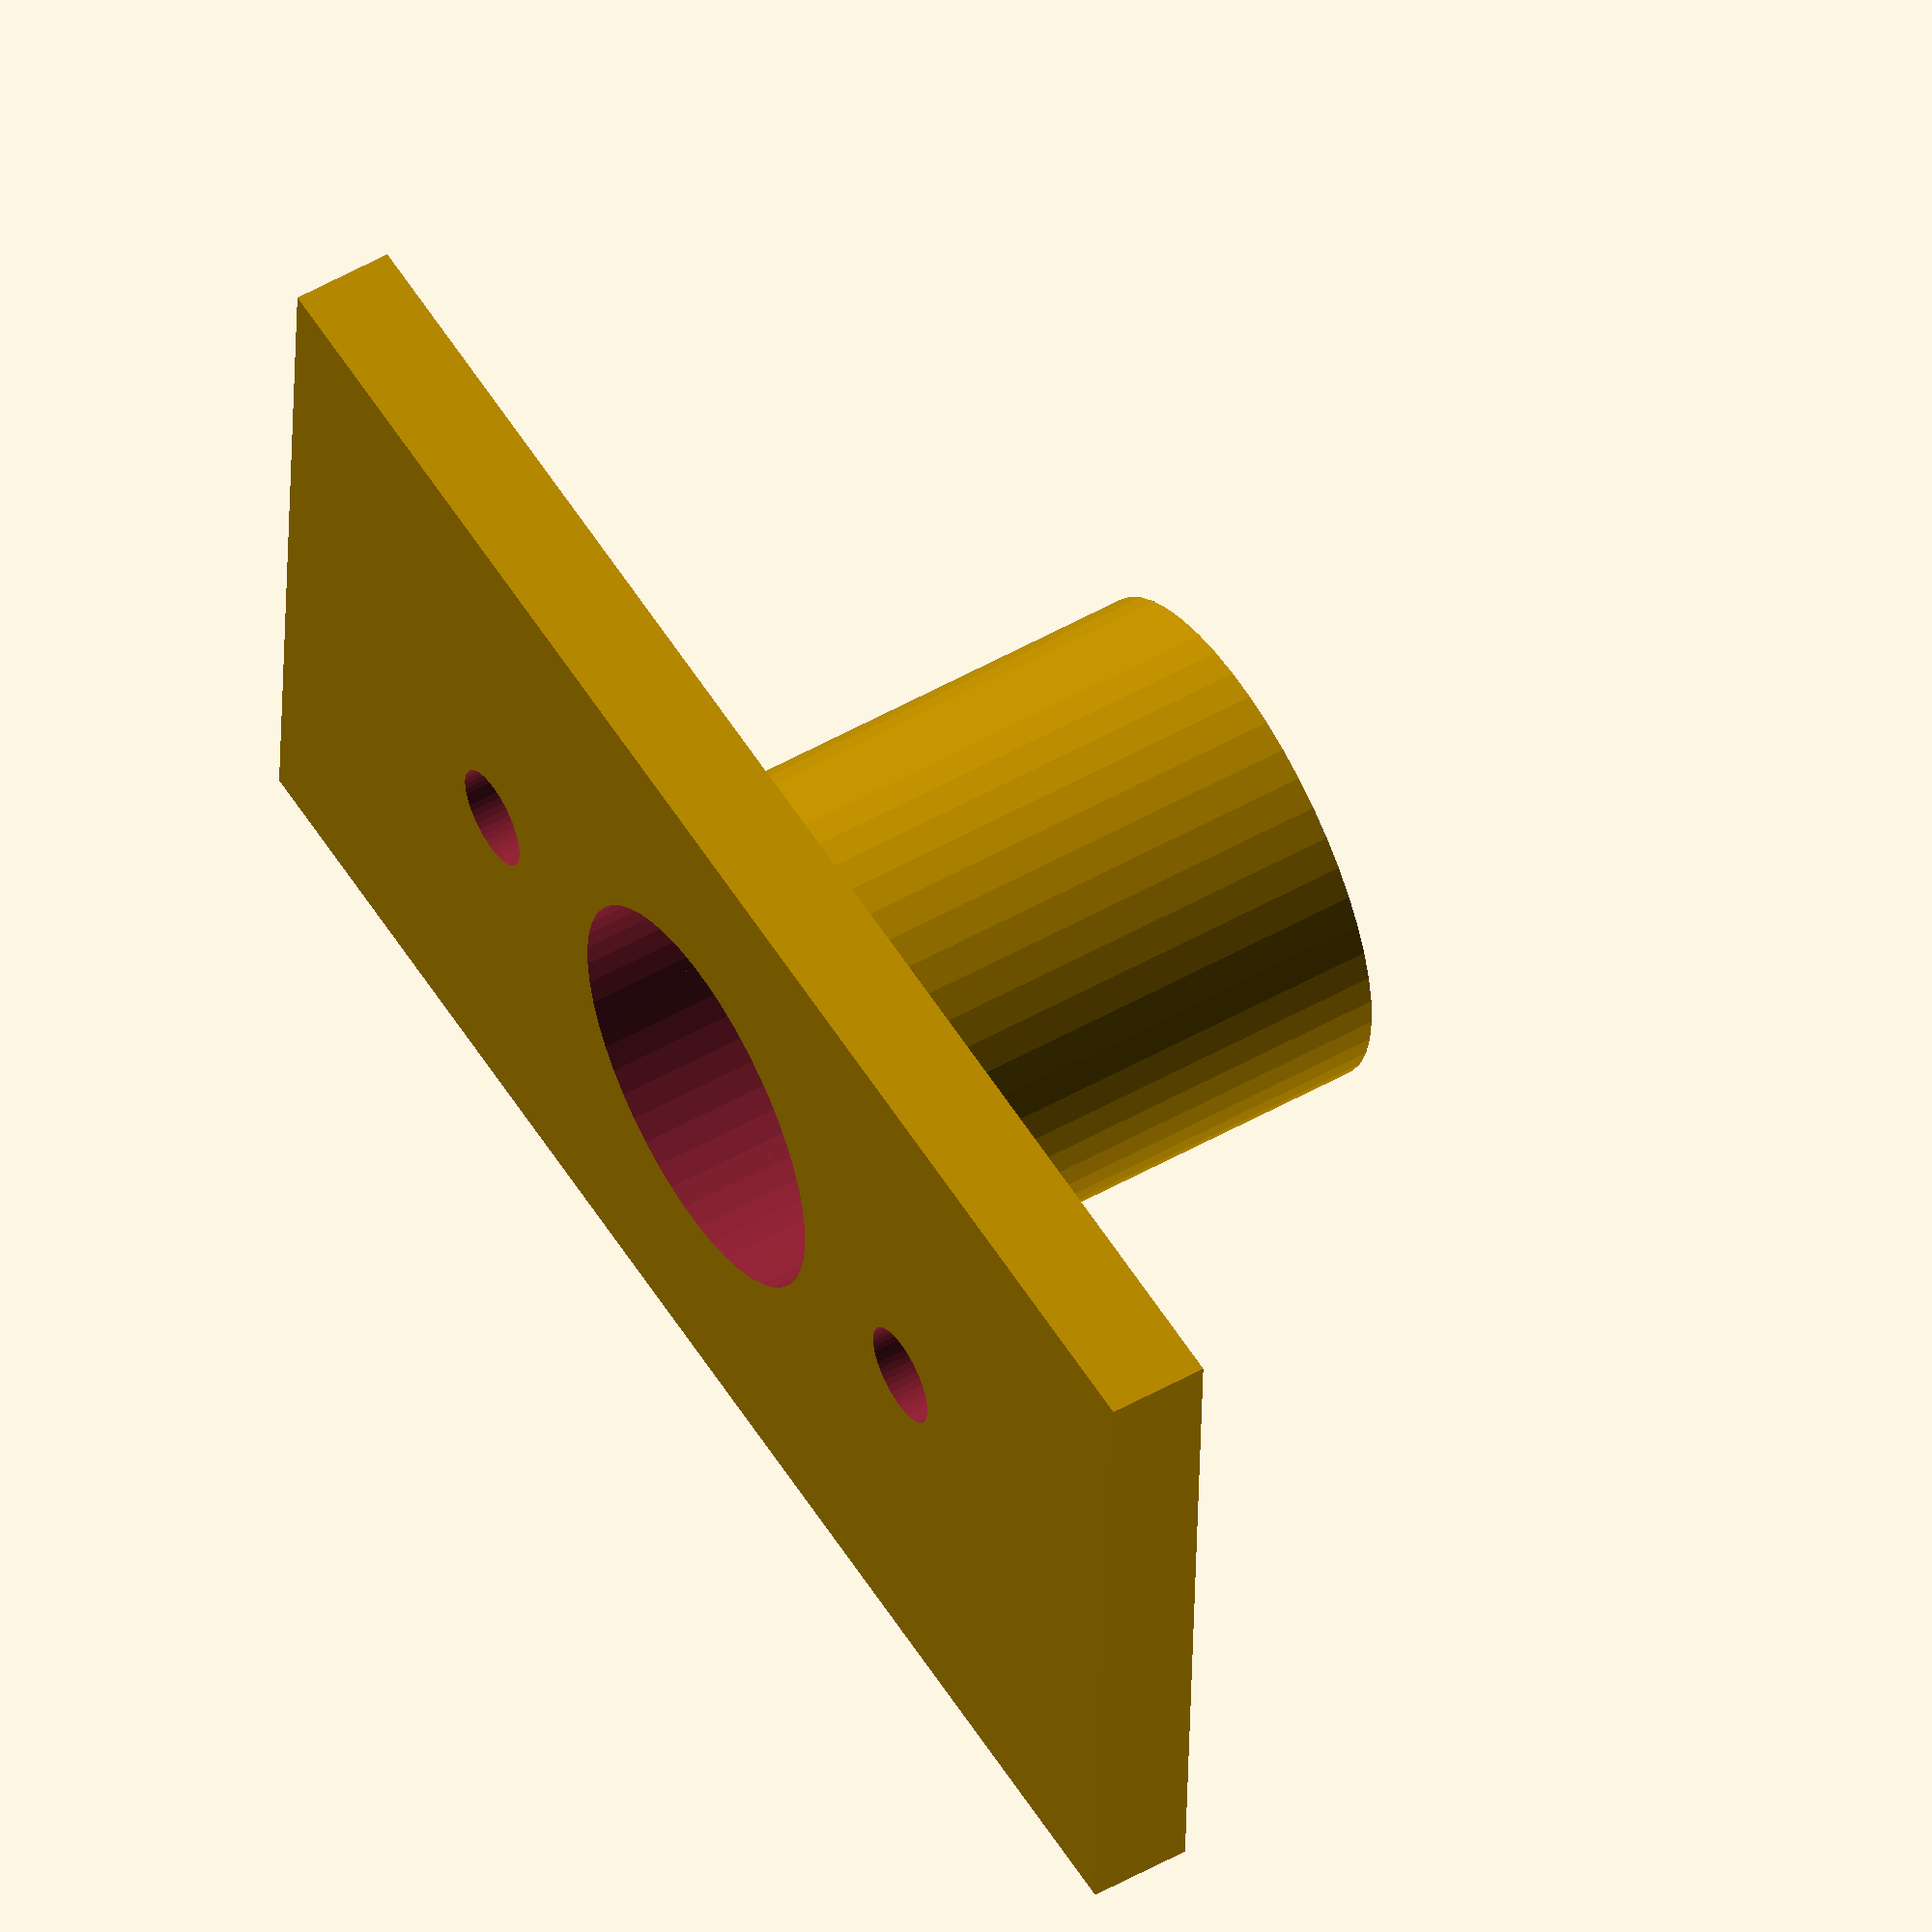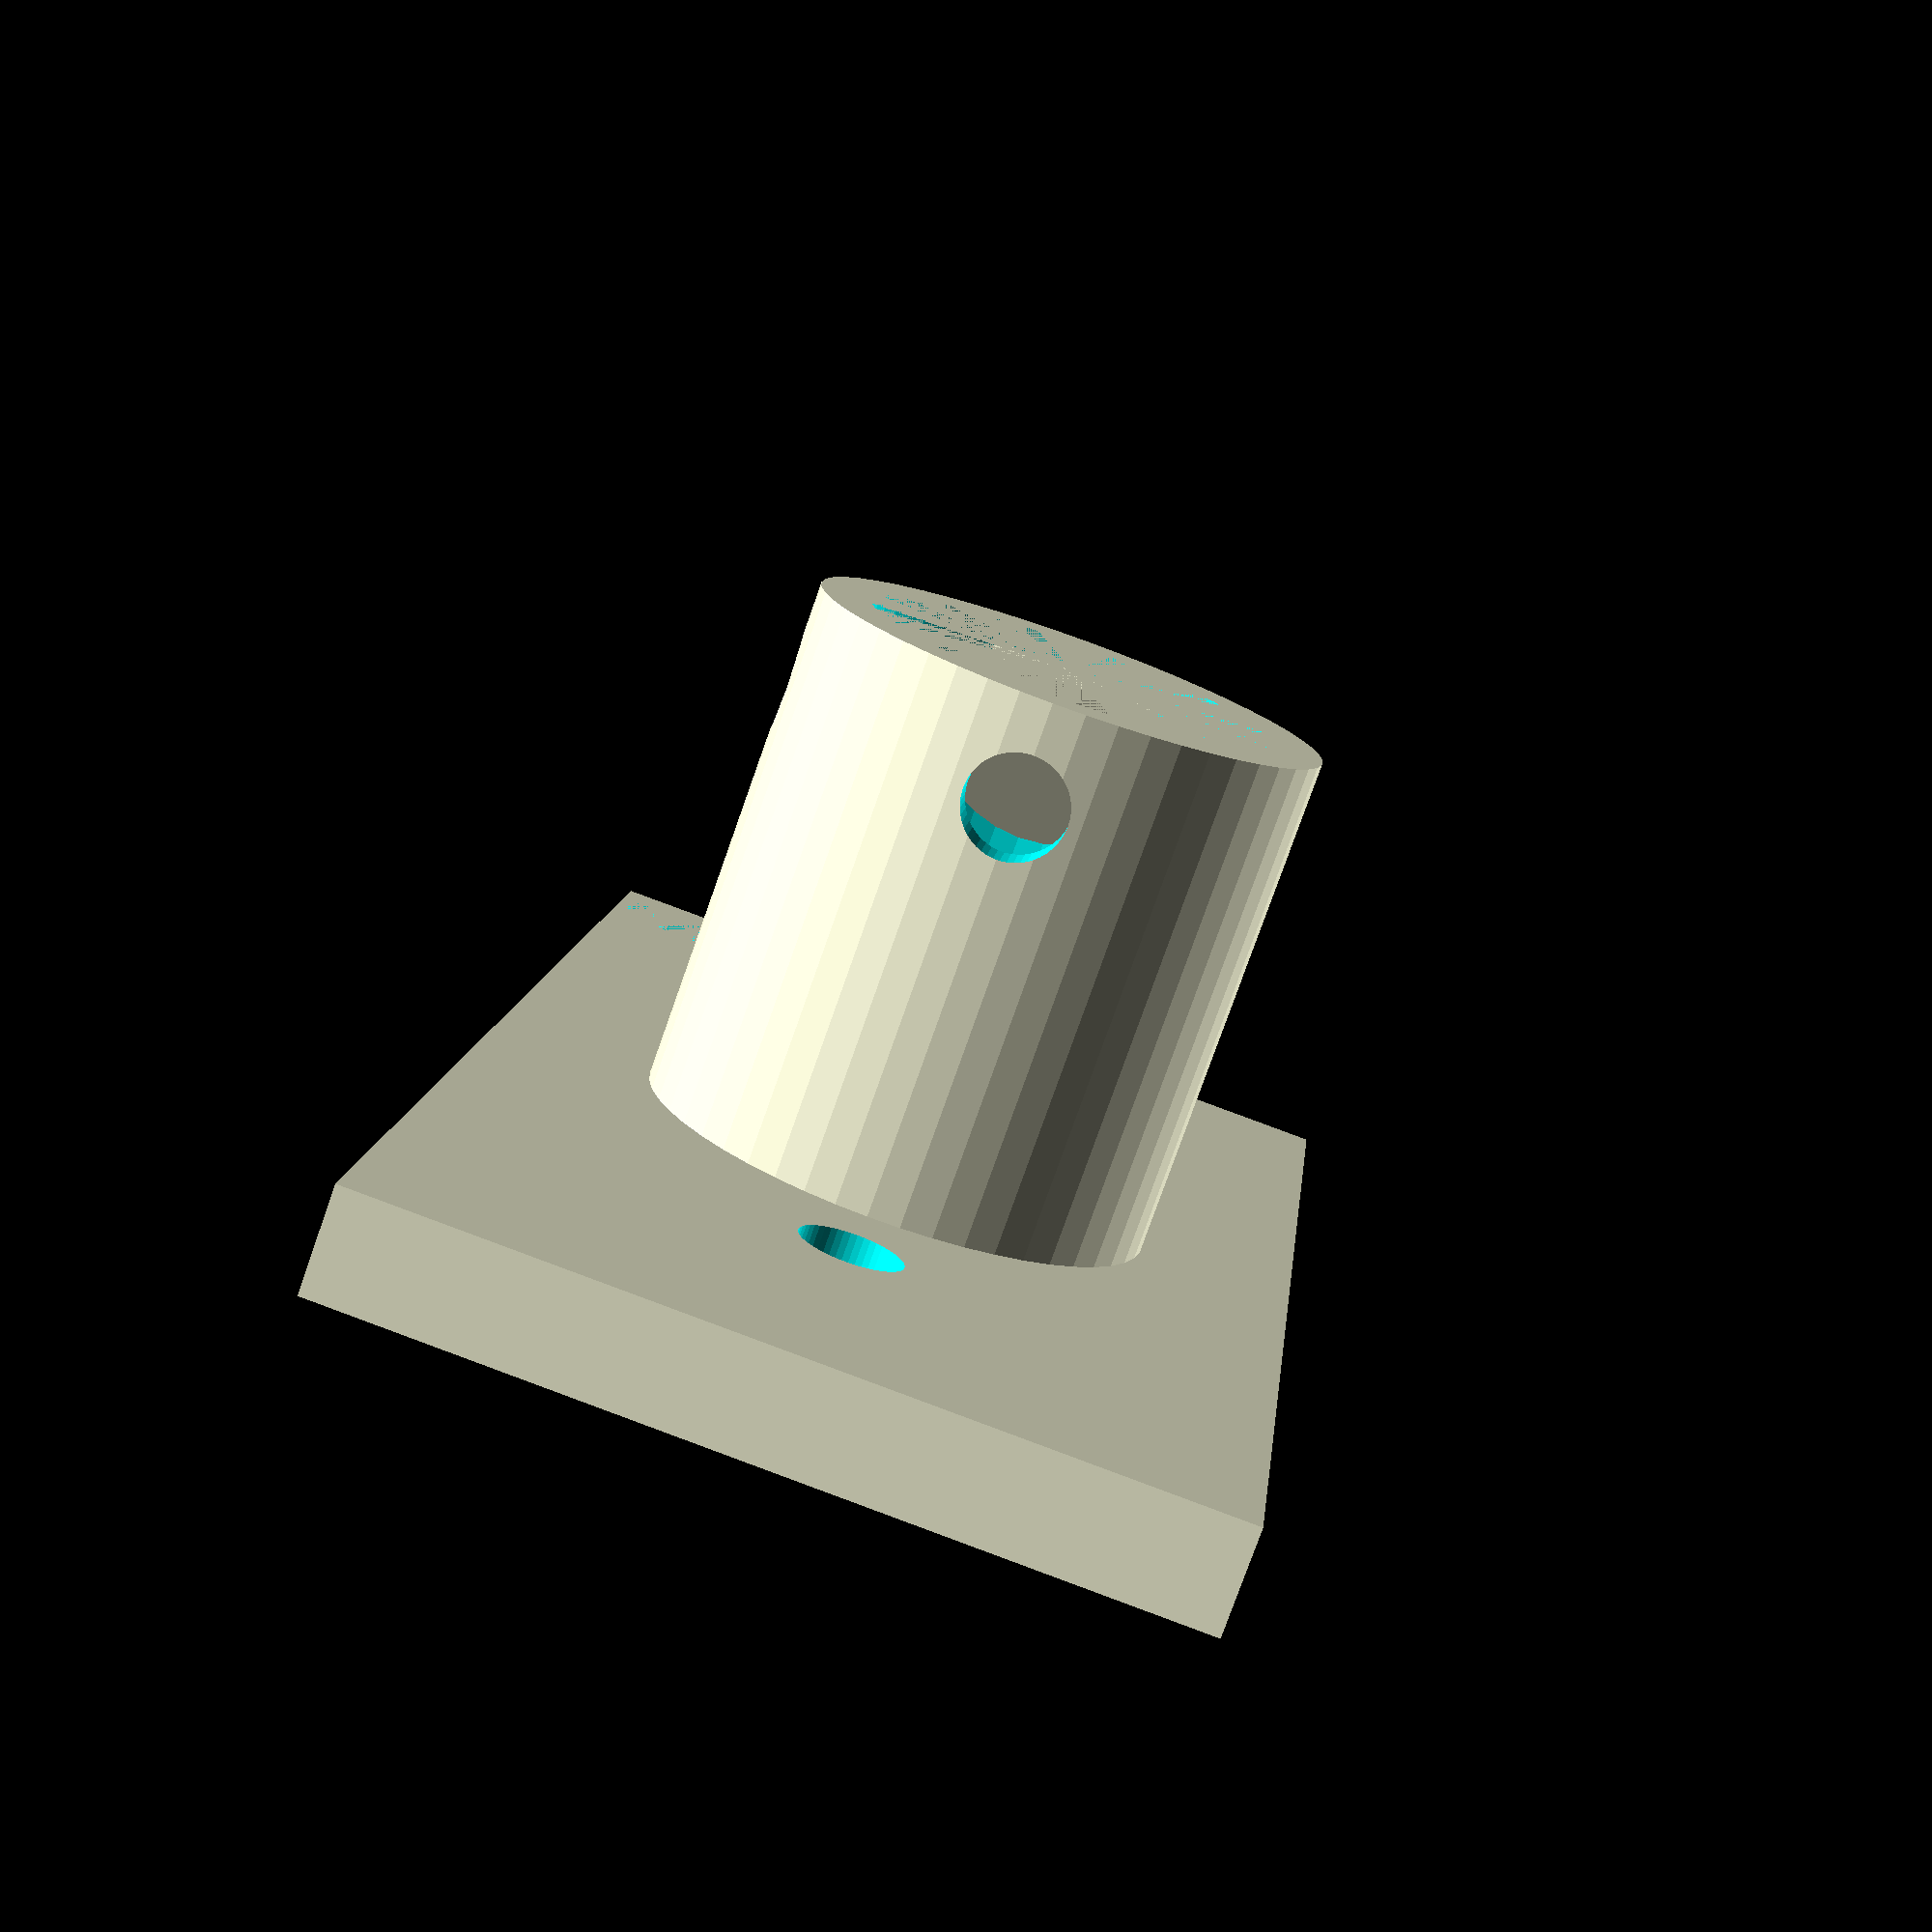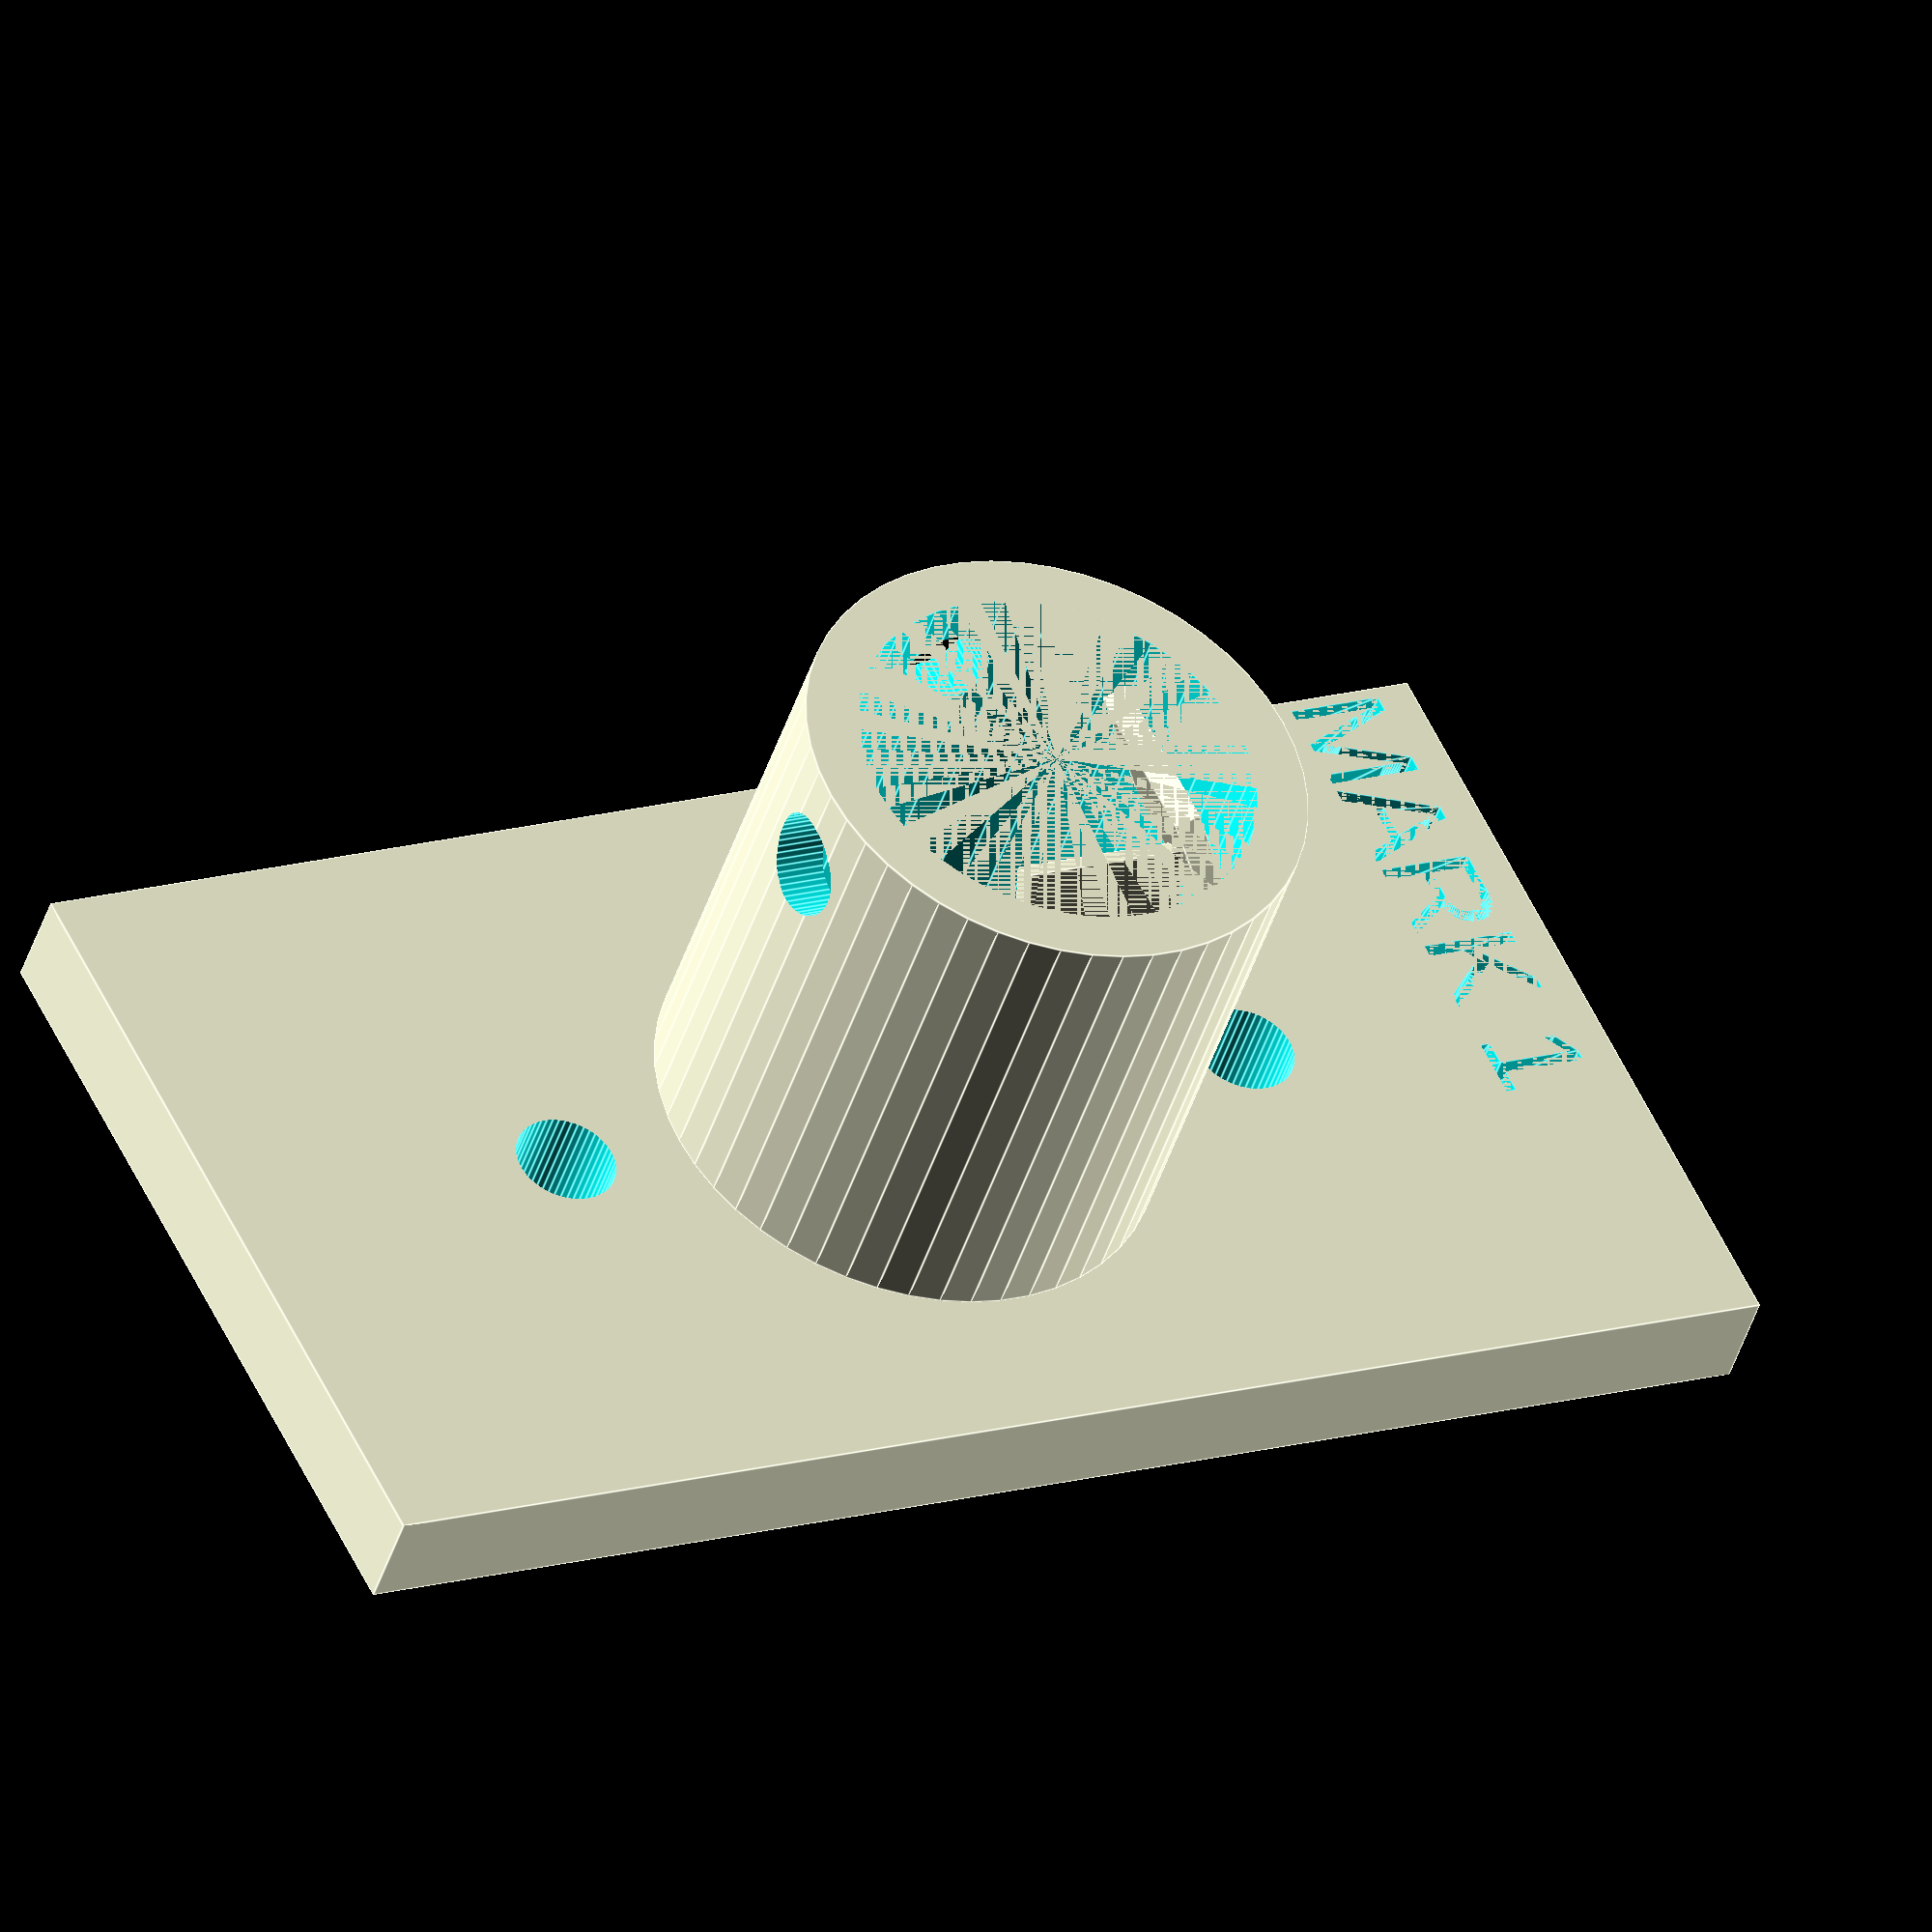
<openscad>
VERSION = "MARK 1";
LASER_DIAMETER = 12; // actual: 6
LASER_LENGTH = 15; // actual: 14
BEAM_SPACING = 90;
SCREW_DIAMETER = 3;
WALL = 3;

$fn = 50;

difference(){
    
    // base
    cube([BEAM_SPACING / 2, LASER_DIAMETER * 2, WALL]);
    
    // mounting holes
    translate([BEAM_SPACING / 8, LASER_DIAMETER, -1]){
        cylinder(r=SCREW_DIAMETER / 2, h=6);
    }
    translate([(BEAM_SPACING / 2) - (BEAM_SPACING / 8), LASER_DIAMETER, -1]){
        cylinder(r=SCREW_DIAMETER / 2, h=6);
    }
    
    // laser insert hole
    translate([BEAM_SPACING / 4, LASER_DIAMETER, -1]){
        cylinder(r=LASER_DIAMETER / 2, h=6);
    }
    
    // version emblem
    translate([4,0,WALL-1]){
        rotate([0,0,90]){
            linear_extrude(1){
                text(VERSION, size=3);
            }
        }
    }
}

// laser holder
translate([BEAM_SPACING / 4, LASER_DIAMETER, WALL]){
    difference(){
        
        // post
        cylinder(r = (LASER_DIAMETER + WALL) / 2, h=LASER_LENGTH);
        
        // hole
        translate([0,0,-1]){
            cylinder(r = (LASER_DIAMETER / 2), h=LASER_LENGTH + 1);
        }
        
        // x adjustment screw hole
        translate([0,-WALL,LASER_LENGTH - WALL]){
            rotate([90, 0, 0]){
                cylinder(r=SCREW_DIAMETER / 2, h=WALL * 2);
            }
        }
        
        // y adjustment screw hole
        rotate([0,0,90]){
            translate([0,-WALL,LASER_LENGTH - WALL]){
                rotate([90, 0, 0]){
                    cylinder(r=SCREW_DIAMETER / 2, h=WALL * 2);
                }
            }
        }
    }
    
    // x spring
    translate([-WALL / 2 - 1,WALL * 2,LASER_LENGTH - (WALL * 2)]){
        rotate([30,0,0]){
            cube([WALL + 2, WALL / 4, WALL * 2]);
        }
    }
    
    // y spring
    rotate([0,0,90]){
        translate([-WALL / 2 - 1,WALL * 2,LASER_LENGTH - (WALL * 2)]){
            rotate([30,0,0]){
                cube([WALL + 2, WALL / 4, WALL * 2]);
            }
        }
    }
}
</openscad>
<views>
elev=307.1 azim=357.6 roll=238.8 proj=o view=solid
elev=258.1 azim=275.6 roll=199.5 proj=p view=wireframe
elev=223.4 azim=334.0 roll=196.8 proj=o view=edges
</views>
